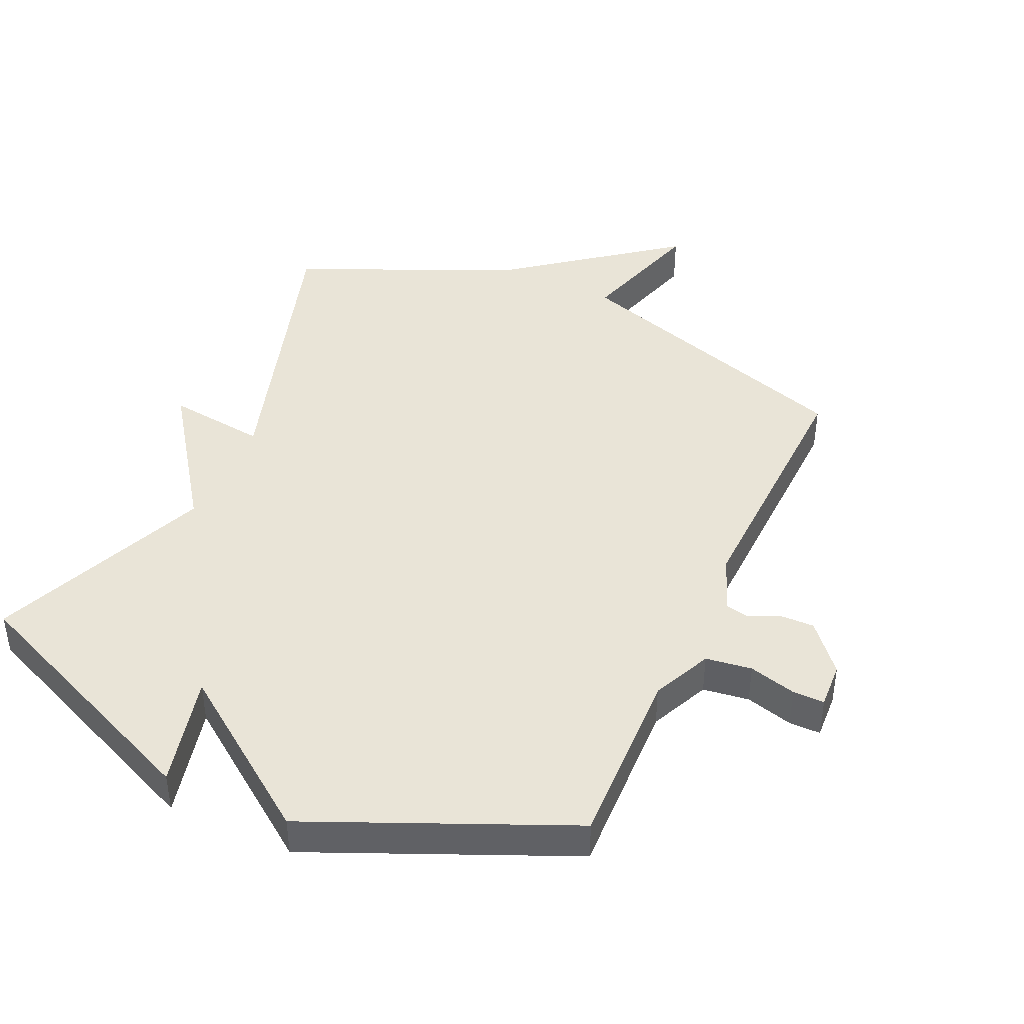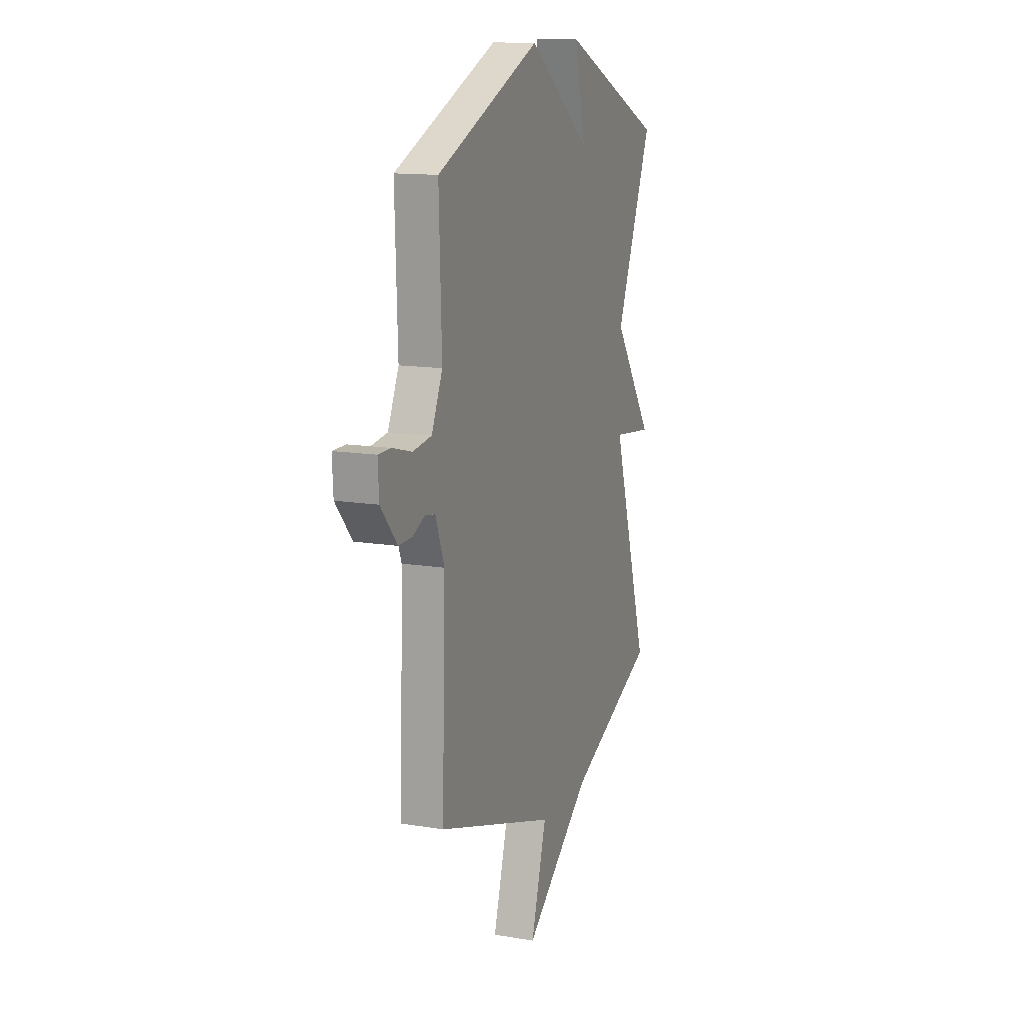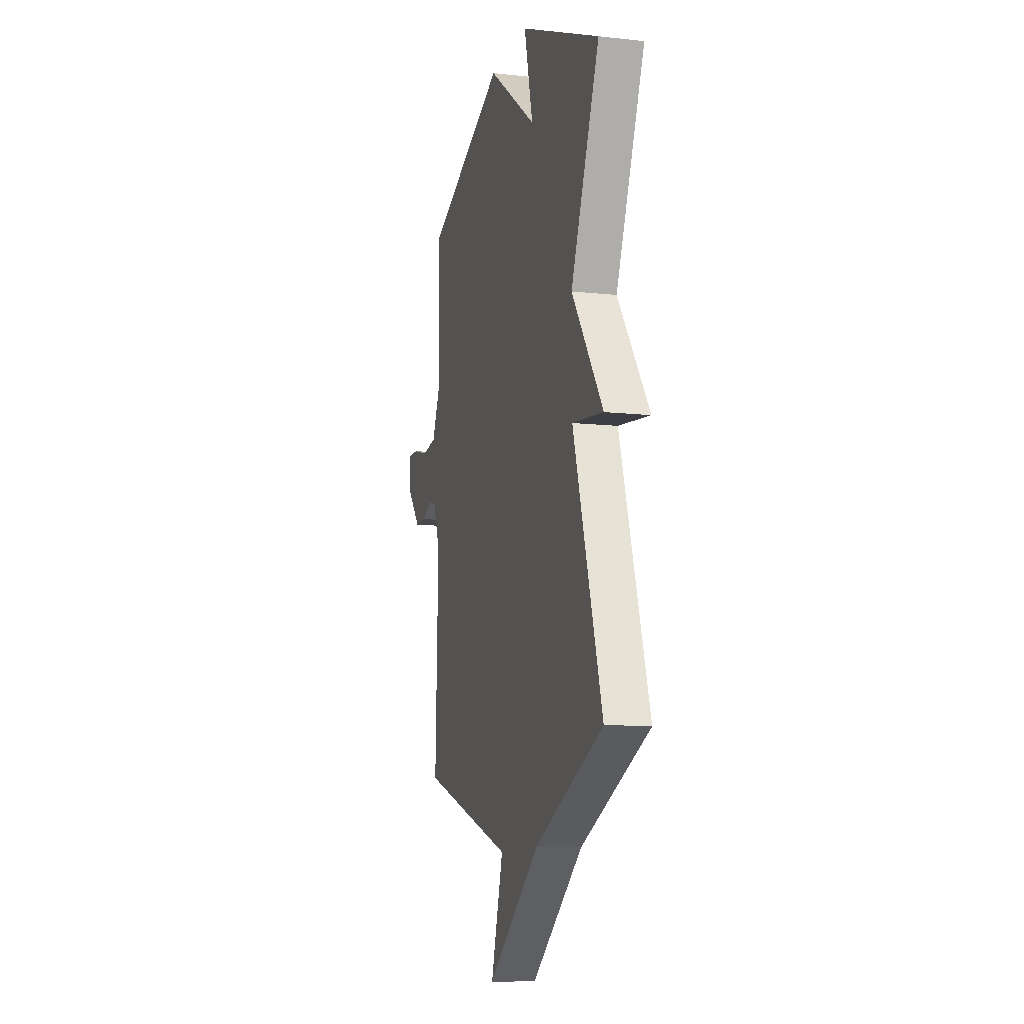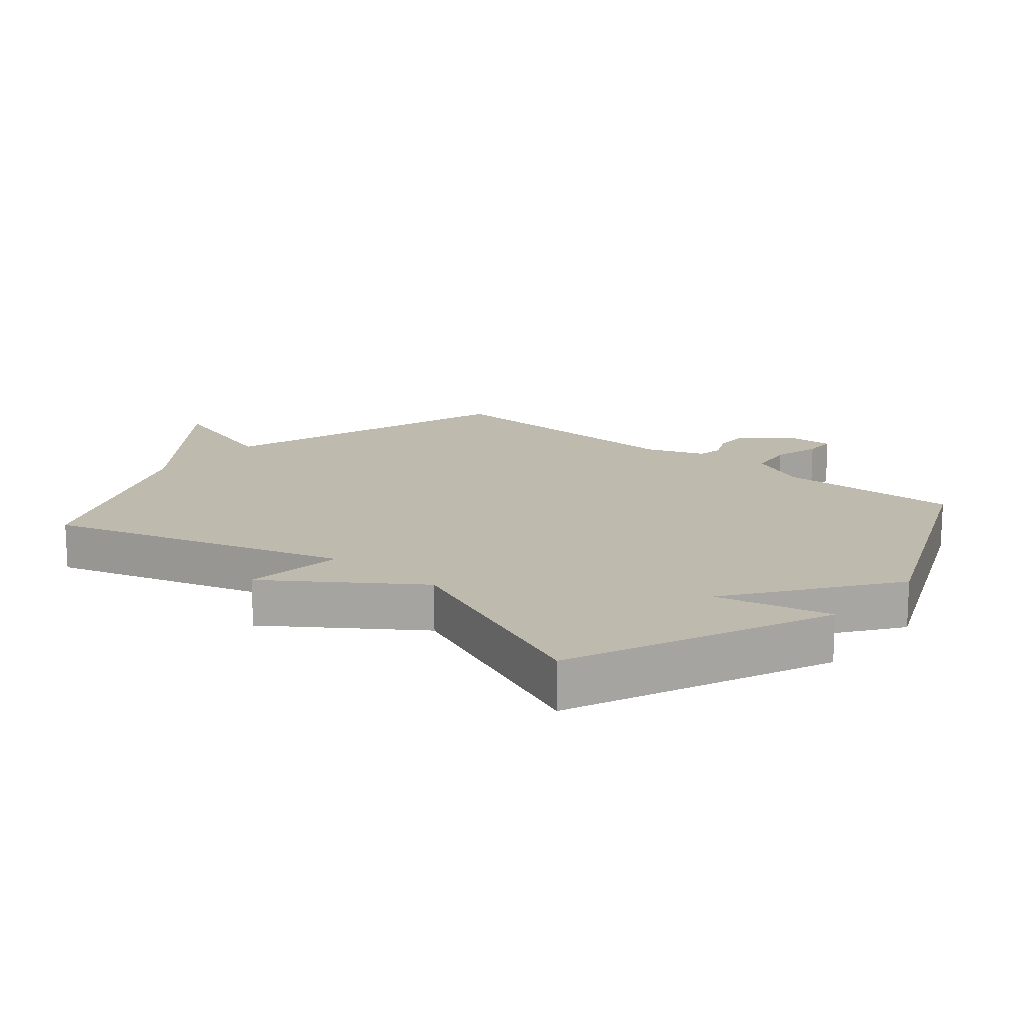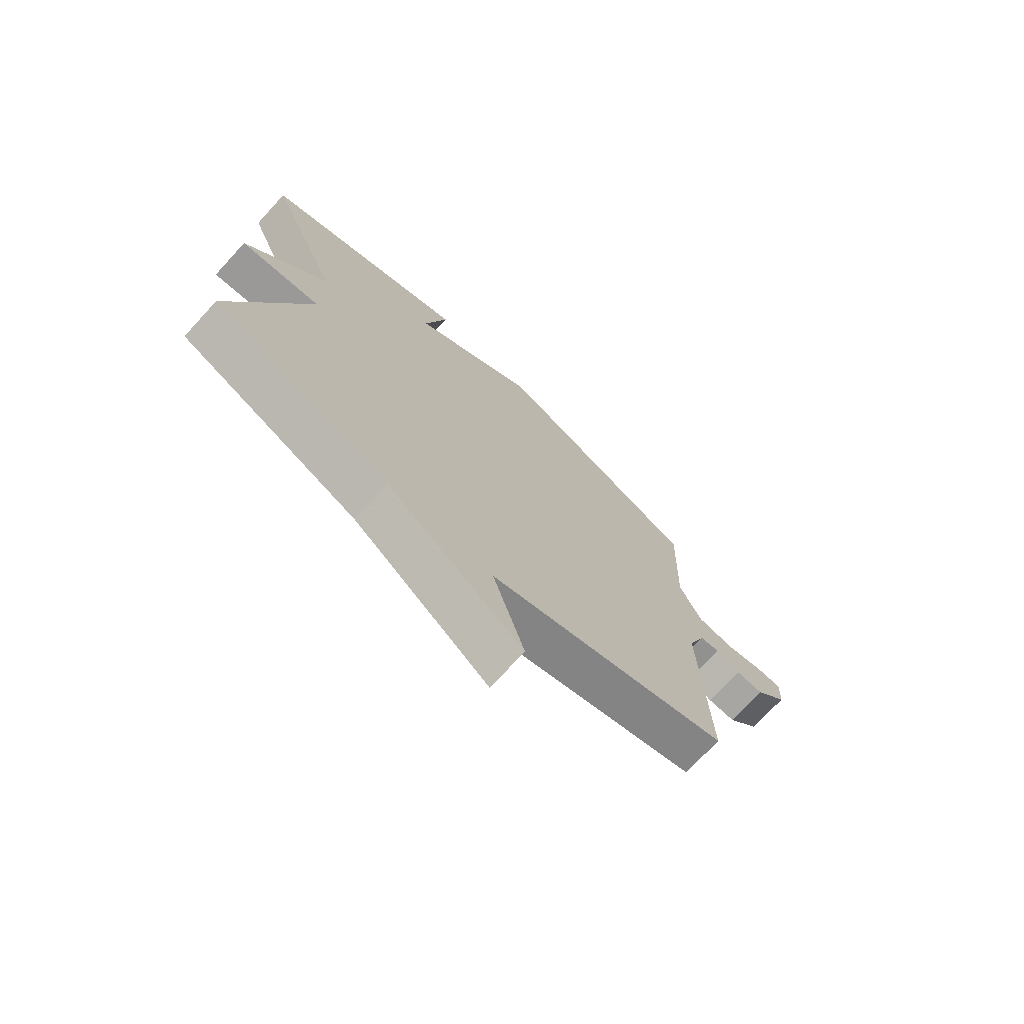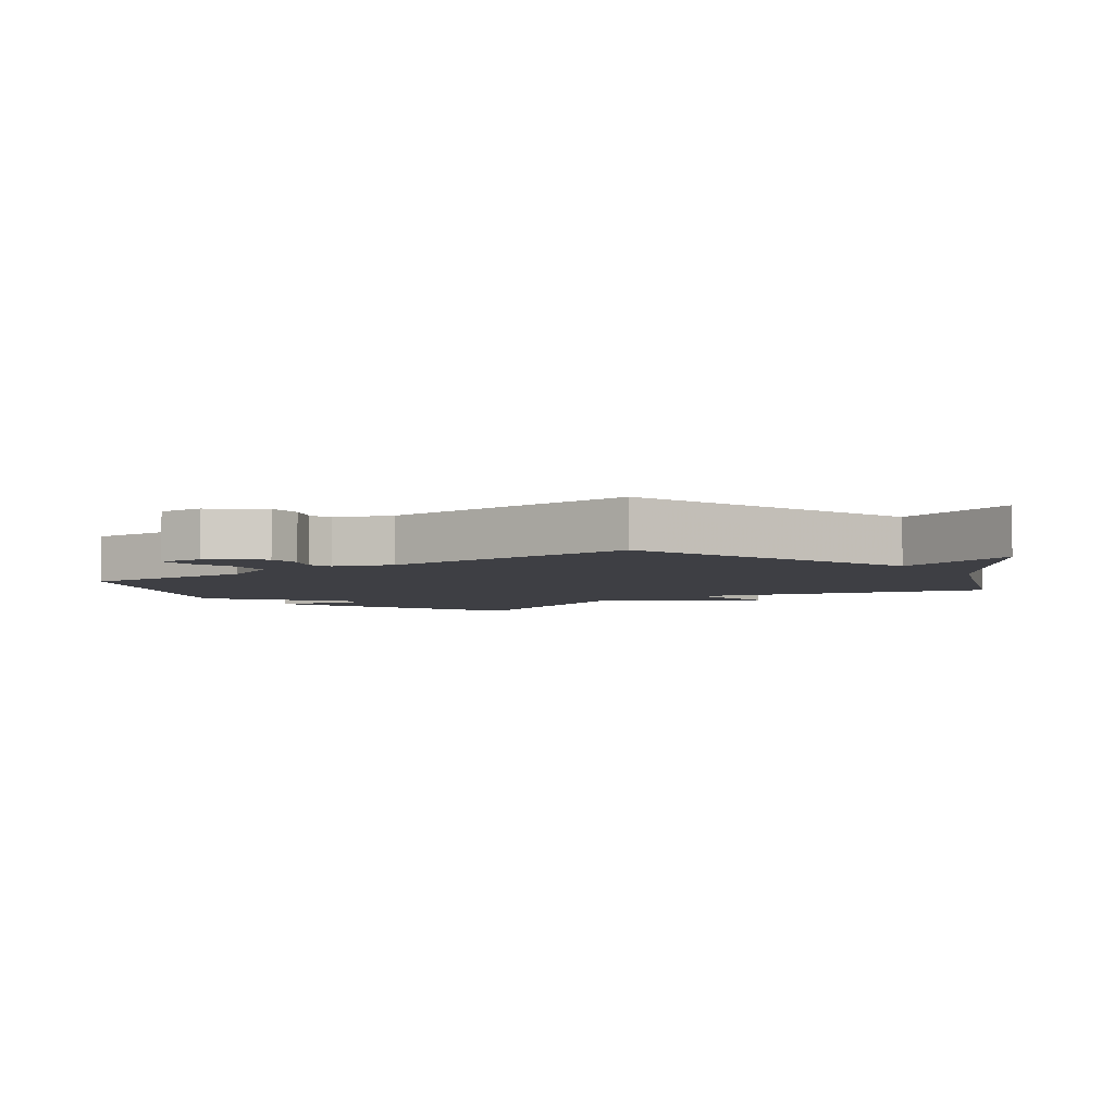
<metadata>
{"format":"obj","ext":"obj","renderer":"f3d","projection":"perspective","resolution":1024,"background":"white","views":[{"elev":42.9,"azim":24.5,"up":"+Y"},{"elev":13.4,"azim":110.7,"up":"+Z"},{"elev":-10.9,"azim":-105.2,"up":"+Z"},{"elev":15.7,"azim":-49.9,"up":"+Y"},{"elev":-73.5,"azim":-42.6,"up":"+Z"},{"elev":-4.5,"azim":126.8,"up":"+Y"}]}
</metadata>
<code>
v -0.5 0.07 -0.5
v -0.358 0.07 -0.044
v -0.512 0.07 -0.063
v -0.358 0.07 0.156
v -0.5 0.07 0.5
v -0.101 0.07 0.674
v -0.144 0.07 0.497
v 0.099 0.07 0.674
v 0.5 0.07 0.5
v 0.49 0.07 0.217
v 0.532 0.07 0.124
v 0.604 0.07 0.114
v 0.678 0.07 0.134
v 0.727 0.07 0.134
v 0.723 0.07 0.062
v 0.66 0.07 -0.012
v 0.607 0.07 -0.011
v 0.56 0.07 0.011
v 0.521 0.07 0.003
v 0.487 0.07 -0.087
v 0.5 0.07 -0.5
v 0.039 0.07 -0.65
v 0.099 0.07 -0.851
v -0.161 0.07 -0.65
v -0.5 0 -0.5
v -0.358 0 -0.044
v -0.512 0 -0.063
v -0.358 0 0.156
v -0.5 0 0.5
v -0.101 0 0.674
v -0.144 0 0.497
v 0.099 0 0.674
v 0.5 0 0.5
v 0.49 0 0.217
v 0.532 0 0.124
v 0.604 0 0.114
v 0.678 0 0.134
v 0.727 0 0.134
v 0.723 0 0.062
v 0.66 0 -0.012
v 0.607 0 -0.011
v 0.56 0 0.011
v 0.521 0 0.003
v 0.487 0 -0.087
v 0.5 0 -0.5
v 0.039 0 -0.65
v 0.099 0 -0.851
v -0.161 0 -0.65
f 22 23 24
f 24 1 2
f 22 24 2
f 21 22 2
f 20 21 2
f 19 20 2
f 18 19 2
f 16 17 18
f 15 16 18
f 14 15 18
f 13 14 18
f 12 13 18
f 11 12 18 2
f 2 3 4
f 11 2 4
f 10 11 4
f 9 10 4
f 8 9 4
f 7 8 4
f 4 5 6 7
f 48 47 46
f 26 25 48
f 26 48 46
f 26 46 45
f 26 45 44
f 26 44 43
f 26 43 42
f 42 41 40
f 42 40 39
f 42 39 38
f 42 38 37
f 42 37 36
f 26 42 36 35
f 28 27 26
f 28 26 35
f 28 35 34
f 28 34 33
f 28 33 32
f 28 32 31
f 31 30 29 28
f 1 25 26 2
f 2 26 27 3
f 3 27 28 4
f 4 28 29 5
f 5 29 30 6
f 6 30 31 7
f 7 31 32 8
f 8 32 33 9
f 9 33 34 10
f 10 34 35 11
f 11 35 36 12
f 12 36 37 13
f 13 37 38 14
f 14 38 39 15
f 15 39 40 16
f 16 40 41 17
f 17 41 42 18
f 18 42 43 19
f 19 43 44 20
f 20 44 45 21
f 21 45 46 22
f 22 46 47 23
f 23 47 48 24
f 24 48 25 1

</code>
